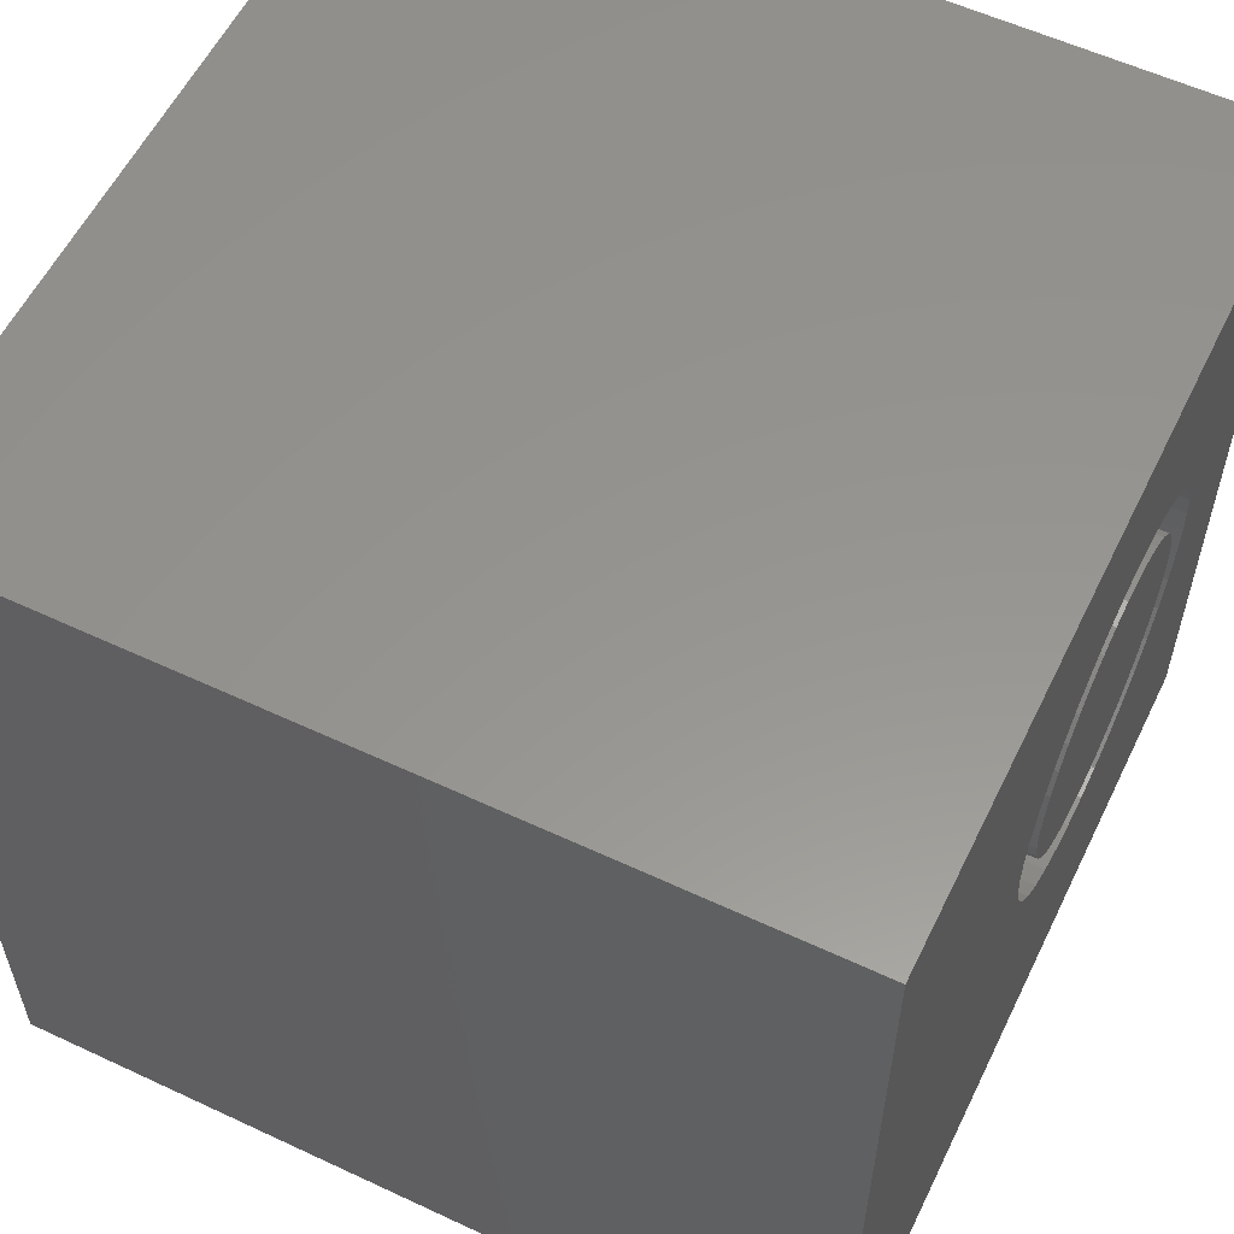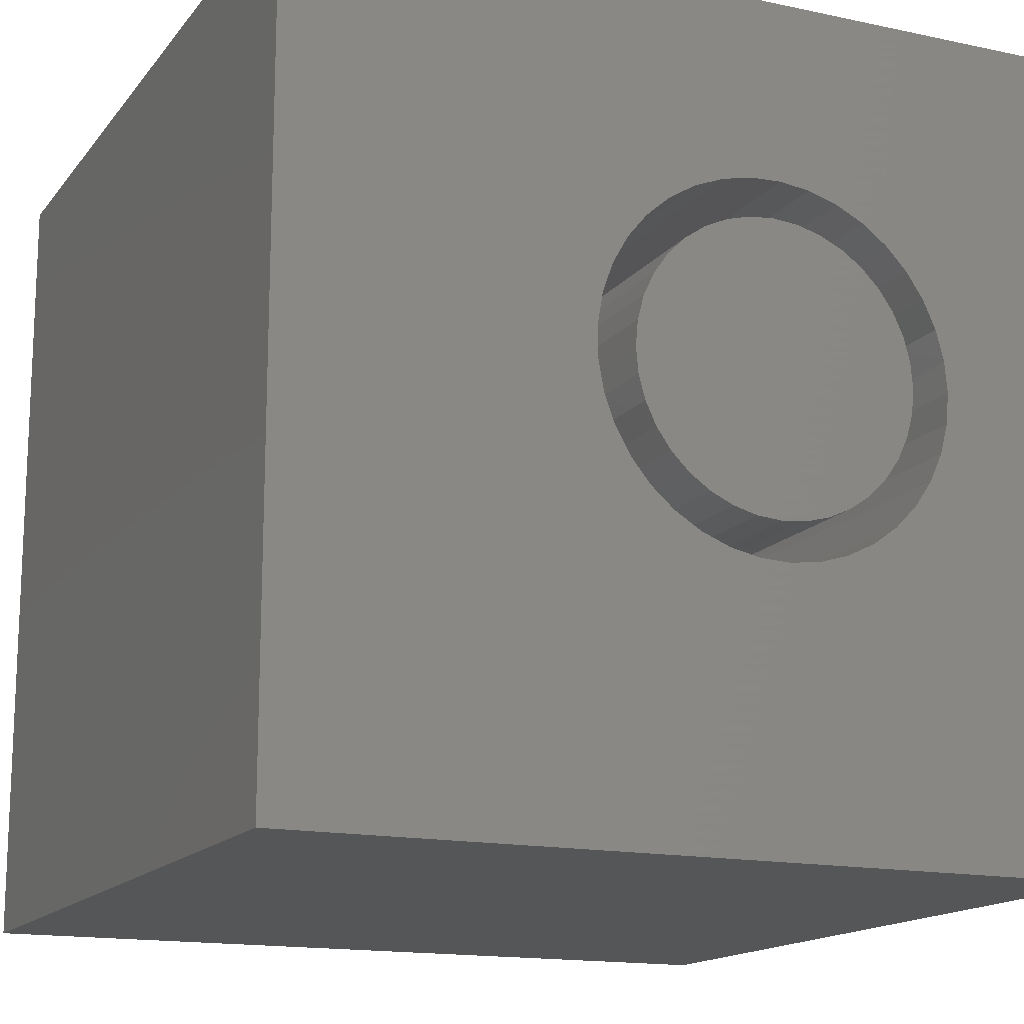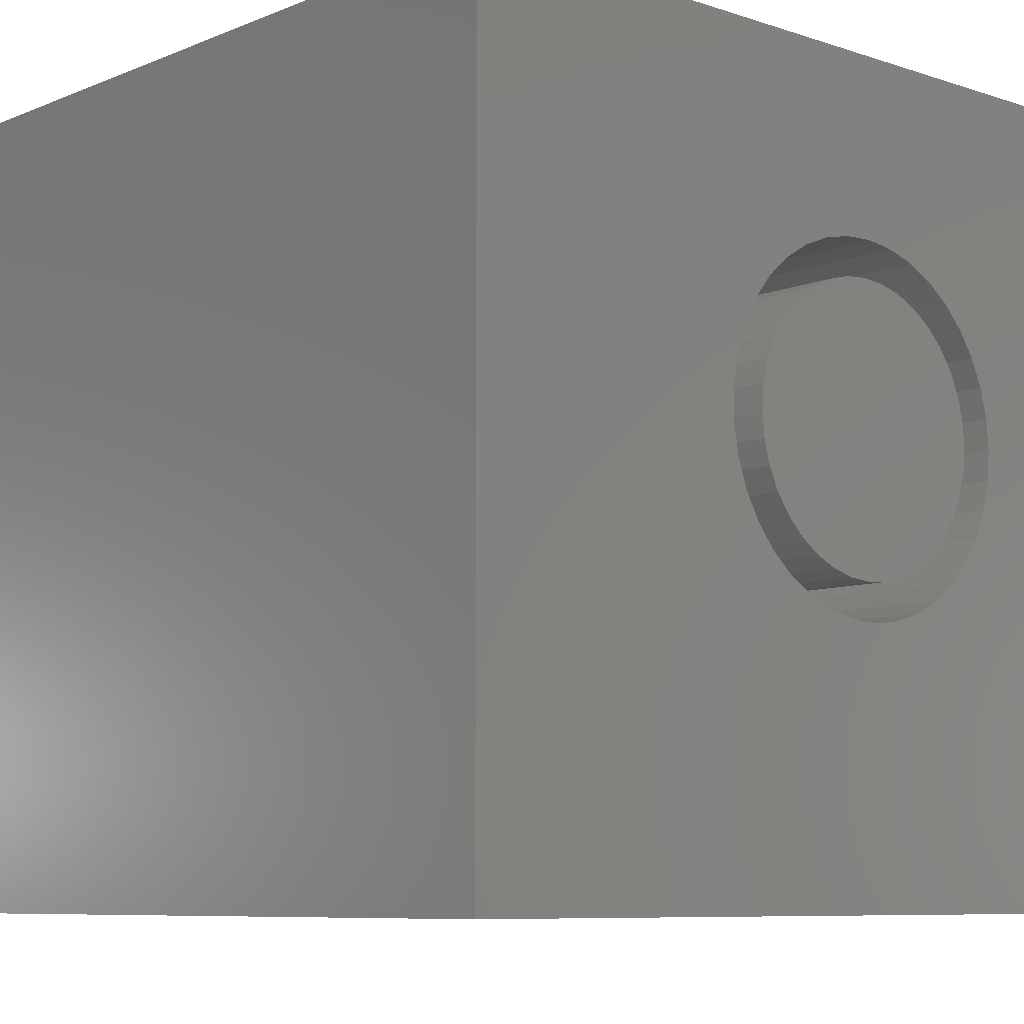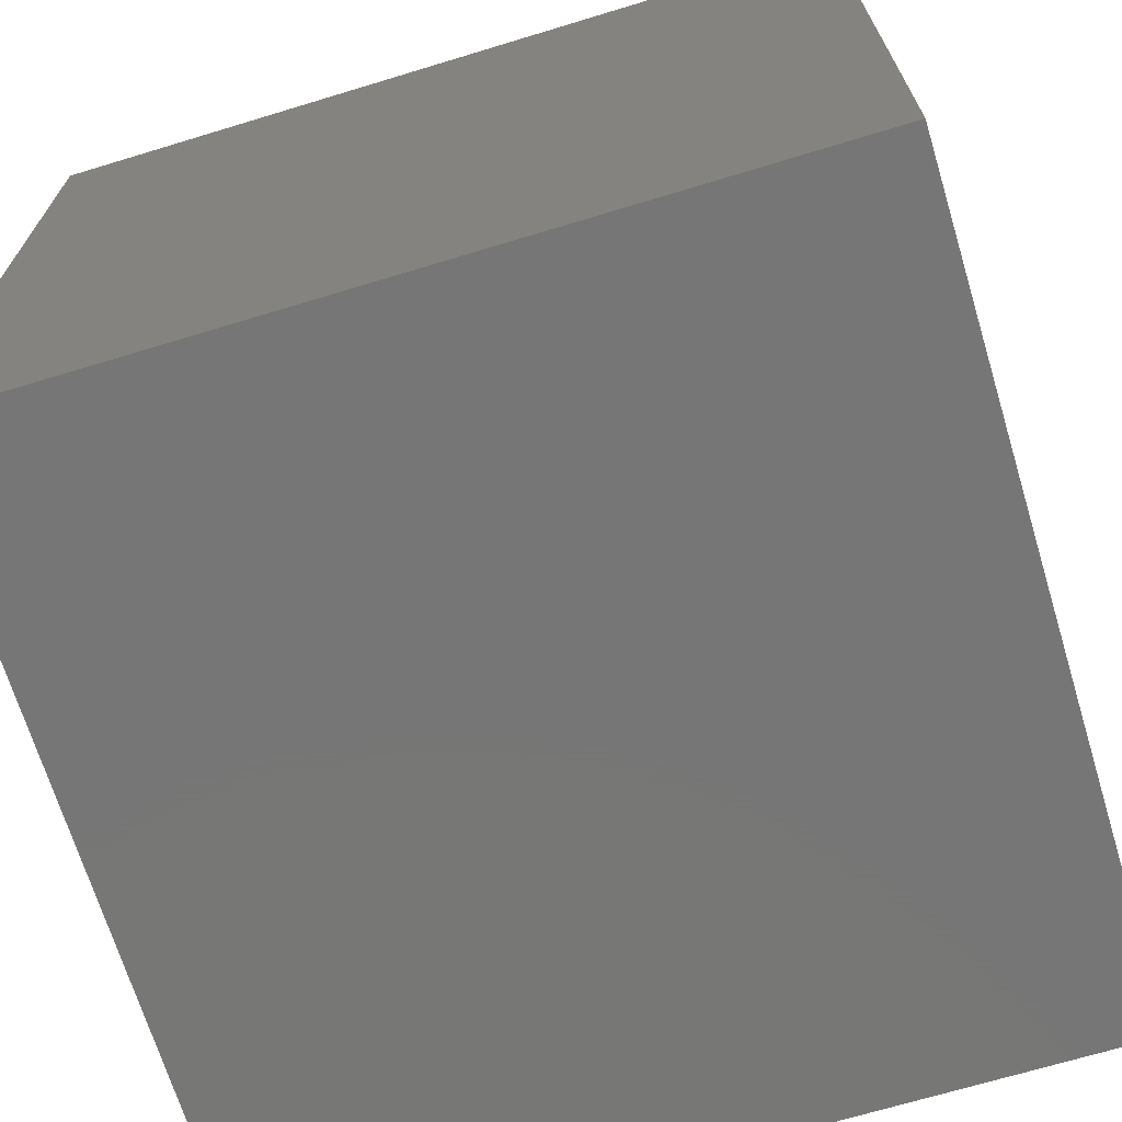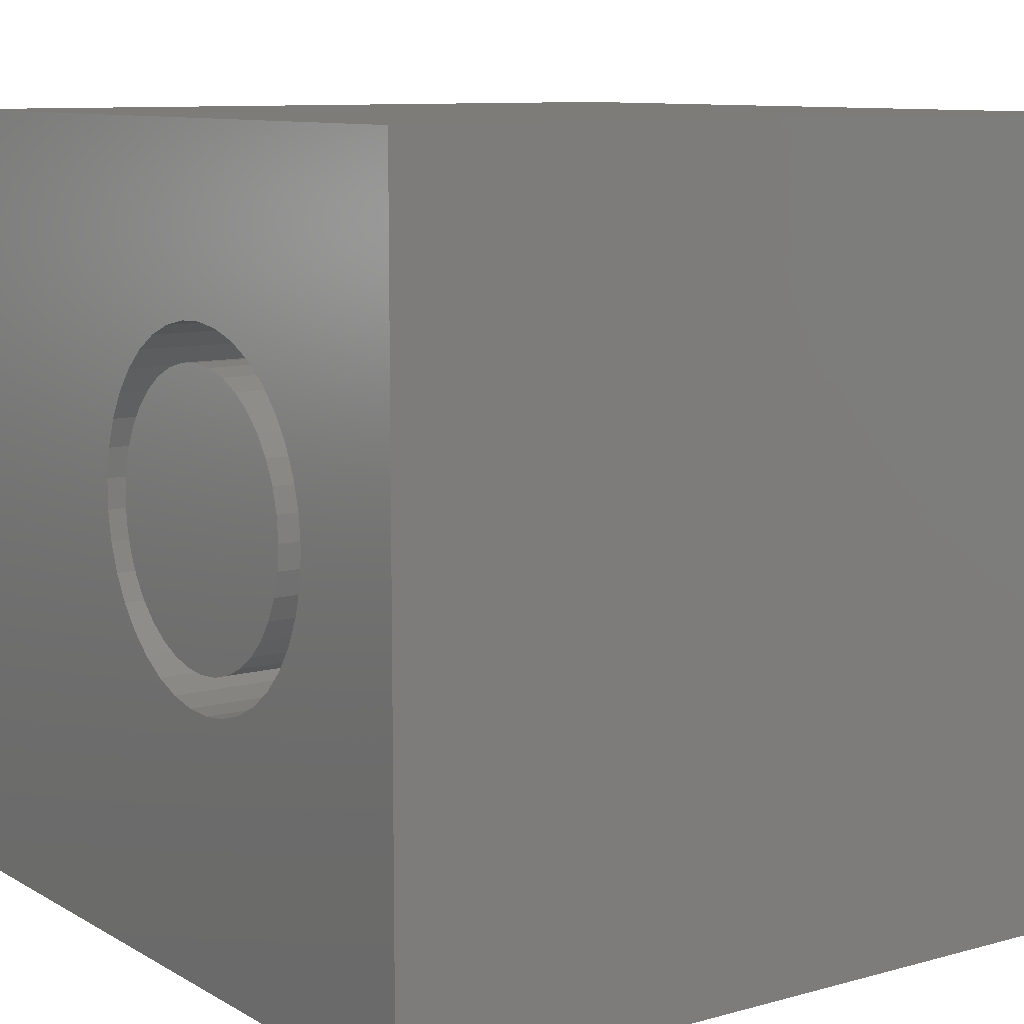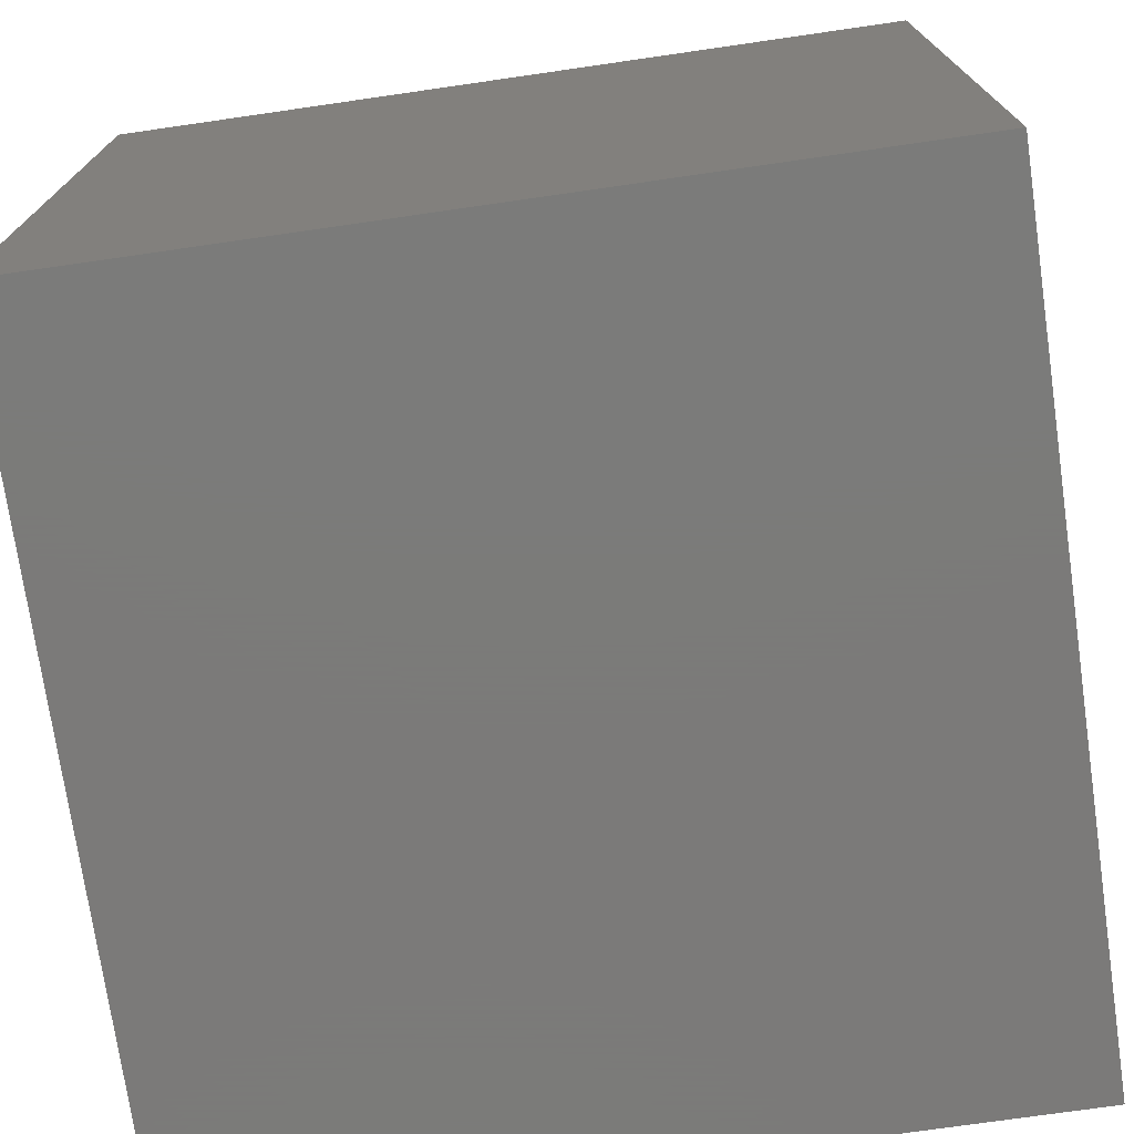
<metadata>
{"format":"stl","ext":"stl","renderer":"f3d","projection":"perspective","resolution":1024,"background":"white","views":[{"elev":57.5,"azim":-64.1,"up":"+Y"},{"elev":-15.4,"azim":-24.4,"up":"+Y"},{"elev":-8.1,"azim":-42.1,"up":"+Y"},{"elev":-69.1,"azim":-73.1,"up":"+Y"},{"elev":9.7,"azim":54.8,"up":"+Y"},{"elev":-73.9,"azim":8.2,"up":"+Z"}]}
</metadata>
<code>
# stl→obj: 154 verts, 304 faces
v 0 10 10
v 0 10 0
v 0 0 10
v 0 0 0
v 7.947 6.628 10
v 8.104 6.281 10
v 10 10 10
v 8.2 5.913 10
v 8.232 5.534 10
v 10 0 10
v 8.2 5.155 10
v 8.104 4.787 10
v 5.704 3.309 10
v 5.332 3.389 10
v 4.979 3.531 10
v 4.656 3.731 10
v 4.37 3.982 10
v 4.131 4.278 10
v 3.945 4.61 10
v 7.165 7.444 10
v 6.826 7.615 10
v 6.462 7.727 10
v 7.471 7.218 10
v 7.734 6.943 10
v 7.947 4.44 10
v 7.734 4.125 10
v 7.471 3.85 10
v 6.084 3.293 10
v 6.462 3.341 10
v 7.165 3.624 10
v 6.826 3.453 10
v 3.754 5.724 10
v 3.754 5.344 10
v 3.819 4.969 10
v 3.819 6.099 10
v 3.945 6.458 10
v 4.131 6.79 10
v 4.37 7.086 10
v 4.656 7.337 10
v 4.979 7.537 10
v 5.332 7.679 10
v 5.704 7.759 10
v 6.084 7.775 10
v 10 10 0
v 10 0 0
v 8.2 5.155 3.419
v 8.232 5.534 3.419
v 8.2 5.913 3.419
v 8.104 6.281 3.419
v 7.947 6.628 3.419
v 7.734 6.943 3.419
v 7.471 7.218 3.419
v 7.165 7.444 3.419
v 6.826 7.615 3.419
v 6.462 7.727 3.419
v 6.084 7.775 3.419
v 5.704 7.759 3.419
v 5.332 7.679 3.419
v 4.979 7.537 3.419
v 4.656 7.337 3.419
v 4.37 7.086 3.419
v 4.131 6.79 3.419
v 3.945 6.458 3.419
v 3.819 6.099 3.419
v 3.754 5.724 3.419
v 3.754 5.344 3.419
v 3.819 4.969 3.419
v 3.945 4.61 3.419
v 4.131 4.278 3.419
v 4.37 3.982 3.419
v 4.656 3.731 3.419
v 4.979 3.531 3.419
v 5.332 3.389 3.419
v 5.704 3.309 3.419
v 6.084 3.293 3.419
v 6.462 3.341 3.419
v 6.826 3.453 3.419
v 7.165 3.624 3.419
v 7.471 3.85 3.419
v 7.734 4.125 3.419
v 7.947 4.44 3.419
v 8.104 4.787 3.419
v 4.241 5.842 3.419
v 4.214 5.534 3.419
v 4.241 5.226 3.419
v 4.321 4.927 3.419
v 4.452 4.646 3.419
v 4.629 4.393 3.419
v 4.848 4.174 3.419
v 5.102 3.997 3.419
v 5.382 3.866 3.419
v 5.681 3.786 3.419
v 5.989 3.759 3.419
v 6.298 3.786 3.419
v 6.596 3.866 3.419
v 6.877 3.997 3.419
v 7.13 4.174 3.419
v 7.349 4.393 3.419
v 7.527 4.646 3.419
v 7.657 4.927 3.419
v 7.738 5.226 3.419
v 7.764 5.534 3.419
v 7.738 5.842 3.419
v 7.657 6.141 3.419
v 7.527 6.422 3.419
v 7.349 6.675 3.419
v 7.13 6.894 3.419
v 6.877 7.071 3.419
v 6.596 7.202 3.419
v 6.298 7.282 3.419
v 5.989 7.309 3.419
v 5.681 7.282 3.419
v 5.382 7.202 3.419
v 5.102 7.071 3.419
v 4.848 6.894 3.419
v 4.629 6.675 3.419
v 4.452 6.422 3.419
v 4.321 6.141 3.419
v 7.764 5.534 10
v 7.738 5.226 10
v 7.657 4.927 10
v 7.527 4.646 10
v 7.349 4.393 10
v 7.13 4.174 10
v 6.877 3.997 10
v 6.596 3.866 10
v 6.298 3.786 10
v 5.989 3.759 10
v 5.681 3.786 10
v 5.382 3.866 10
v 5.102 3.997 10
v 4.848 4.174 10
v 4.629 4.393 10
v 4.452 4.646 10
v 4.321 4.927 10
v 4.241 5.226 10
v 4.214 5.534 10
v 4.241 5.842 10
v 4.321 6.141 10
v 4.452 6.422 10
v 4.629 6.675 10
v 4.848 6.894 10
v 5.102 7.071 10
v 5.382 7.202 10
v 5.681 7.282 10
v 5.989 7.309 10
v 6.298 7.282 10
v 6.596 7.202 10
v 6.877 7.071 10
v 7.13 6.894 10
v 7.349 6.675 10
v 7.527 6.422 10
v 7.657 6.141 10
v 7.738 5.842 10
f 1 2 3
f 3 2 4
f 5 6 7
f 6 8 7
f 7 8 9
f 7 9 10
f 10 9 11
f 10 11 12
f 13 14 3
f 3 14 15
f 3 15 16
f 16 17 3
f 3 17 18
f 3 18 19
f 20 7 21
f 21 7 22
f 20 23 7
f 7 23 24
f 7 24 5
f 12 25 10
f 10 25 26
f 10 26 27
f 13 3 28
f 28 3 10
f 28 10 29
f 27 30 10
f 10 30 31
f 10 31 29
f 32 1 33
f 33 1 3
f 33 3 34
f 34 3 19
f 32 35 1
f 1 35 36
f 1 36 37
f 37 38 1
f 1 38 39
f 1 39 40
f 40 41 1
f 1 41 42
f 1 42 7
f 7 42 43
f 7 43 22
f 44 7 45
f 45 7 10
f 2 44 4
f 4 44 45
f 7 44 1
f 1 44 2
f 45 10 4
f 4 10 3
f 46 9 47
f 47 9 8
f 47 8 48
f 48 8 6
f 48 6 49
f 49 6 5
f 49 5 50
f 50 5 24
f 50 24 51
f 51 24 23
f 51 23 52
f 52 23 20
f 52 20 53
f 53 20 21
f 53 21 54
f 54 21 22
f 54 22 55
f 55 22 43
f 55 43 56
f 56 43 42
f 56 42 57
f 57 42 41
f 57 41 58
f 58 41 40
f 58 40 59
f 59 40 39
f 59 39 60
f 60 39 38
f 60 38 61
f 61 38 37
f 61 37 62
f 62 37 36
f 62 36 63
f 63 36 35
f 63 35 64
f 64 35 32
f 64 32 65
f 65 32 33
f 65 33 66
f 66 33 34
f 66 34 67
f 67 34 19
f 67 19 68
f 68 19 18
f 68 18 69
f 69 18 17
f 69 17 70
f 70 17 16
f 70 16 71
f 71 16 15
f 71 15 72
f 72 15 14
f 72 14 73
f 73 14 13
f 73 13 74
f 74 13 28
f 74 28 75
f 75 28 29
f 75 29 76
f 76 29 31
f 76 31 77
f 77 31 30
f 77 30 78
f 78 30 27
f 78 27 79
f 79 27 26
f 79 26 80
f 80 26 25
f 80 25 81
f 81 25 12
f 81 12 82
f 82 12 11
f 82 11 46
f 46 11 9
f 63 64 83
f 83 64 65
f 83 65 84
f 84 65 66
f 84 66 85
f 85 66 67
f 85 67 86
f 86 67 68
f 86 68 87
f 87 68 69
f 87 69 88
f 88 69 70
f 88 70 89
f 89 70 71
f 89 71 90
f 90 71 72
f 90 72 91
f 91 72 73
f 91 73 92
f 92 73 74
f 92 74 93
f 93 74 75
f 93 75 94
f 94 75 76
f 94 76 95
f 95 76 77
f 95 77 96
f 96 77 78
f 96 78 97
f 97 78 79
f 97 79 98
f 98 79 80
f 98 80 99
f 99 80 81
f 99 81 100
f 100 81 82
f 100 82 101
f 101 82 46
f 101 46 102
f 102 46 47
f 102 47 103
f 103 47 48
f 103 48 104
f 104 48 49
f 104 49 105
f 105 49 50
f 105 50 106
f 106 50 51
f 106 51 107
f 107 51 52
f 107 52 108
f 108 52 53
f 108 53 109
f 109 53 54
f 109 54 110
f 110 54 55
f 110 55 111
f 111 55 56
f 111 56 112
f 112 56 57
f 112 57 113
f 113 57 58
f 113 58 114
f 114 58 59
f 114 59 115
f 115 59 60
f 115 60 116
f 116 60 61
f 116 61 117
f 117 61 62
f 117 62 118
f 118 62 63
f 118 63 83
f 103 119 102
f 102 119 120
f 102 120 101
f 101 120 121
f 101 121 100
f 100 121 122
f 100 122 99
f 99 122 123
f 99 123 98
f 98 123 124
f 98 124 97
f 97 124 125
f 97 125 96
f 96 125 126
f 96 126 95
f 95 126 127
f 95 127 94
f 94 127 128
f 94 128 93
f 93 128 129
f 93 129 92
f 92 129 130
f 92 130 91
f 91 130 131
f 91 131 90
f 90 131 132
f 90 132 89
f 89 132 133
f 89 133 88
f 88 133 134
f 88 134 87
f 87 134 135
f 87 135 86
f 86 135 136
f 86 136 85
f 85 136 137
f 85 137 84
f 84 137 138
f 84 138 83
f 83 138 139
f 83 139 118
f 118 139 140
f 118 140 117
f 117 140 141
f 117 141 116
f 116 141 142
f 116 142 115
f 115 142 143
f 115 143 114
f 114 143 144
f 114 144 113
f 113 144 145
f 113 145 112
f 112 145 146
f 112 146 111
f 111 146 147
f 111 147 110
f 110 147 148
f 110 148 109
f 109 148 149
f 109 149 108
f 108 149 150
f 108 150 107
f 107 150 151
f 107 151 106
f 106 151 152
f 106 152 105
f 105 152 153
f 105 153 104
f 104 153 154
f 104 154 103
f 103 154 119
f 134 133 146
f 154 131 119
f 119 131 130
f 154 153 131
f 131 153 152
f 131 152 151
f 148 147 131
f 131 147 146
f 131 146 132
f 132 146 133
f 130 129 119
f 119 129 128
f 119 128 127
f 124 123 125
f 125 123 122
f 125 122 121
f 151 150 131
f 131 150 149
f 131 149 148
f 144 143 145
f 145 143 146
f 143 142 146
f 146 142 141
f 146 141 140
f 140 139 146
f 146 139 138
f 146 138 137
f 127 126 119
f 119 126 125
f 119 125 120
f 120 125 121
f 137 136 146
f 146 136 135
f 146 135 134

</code>
